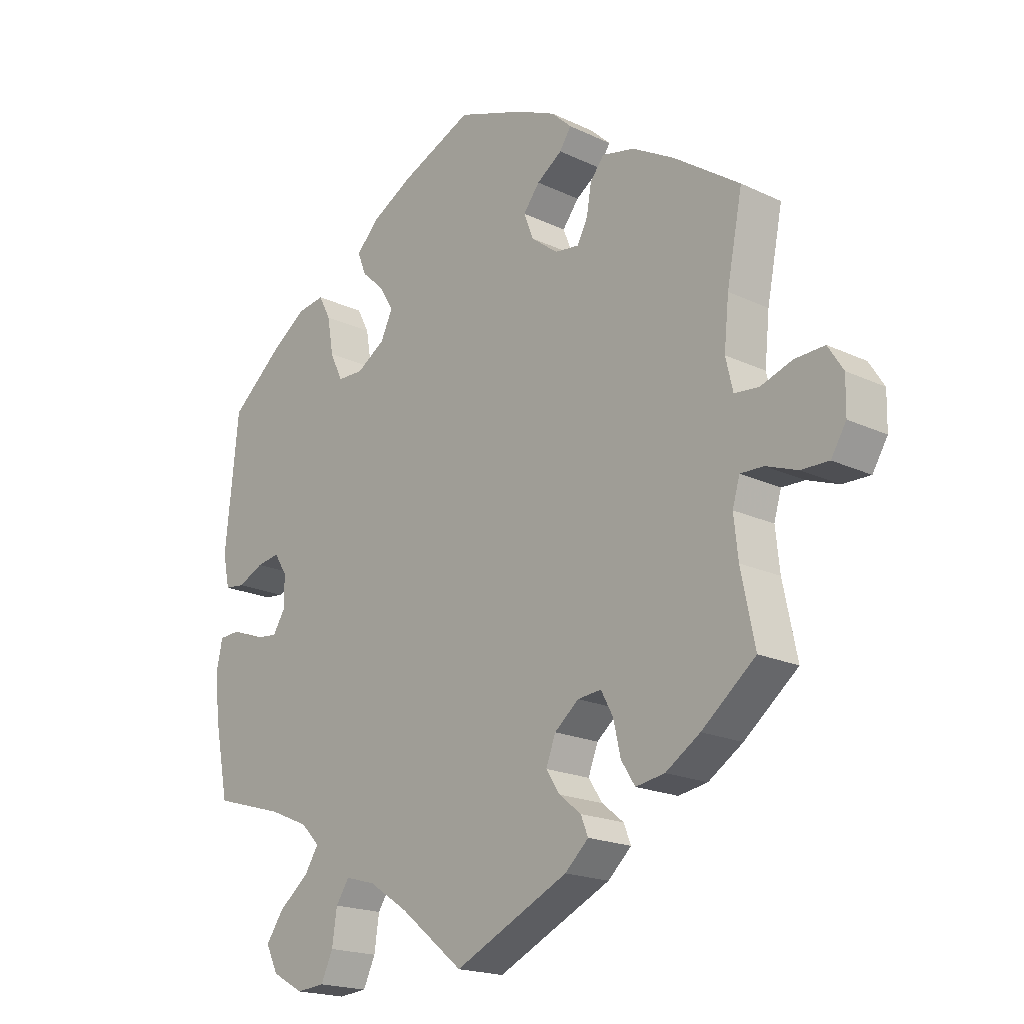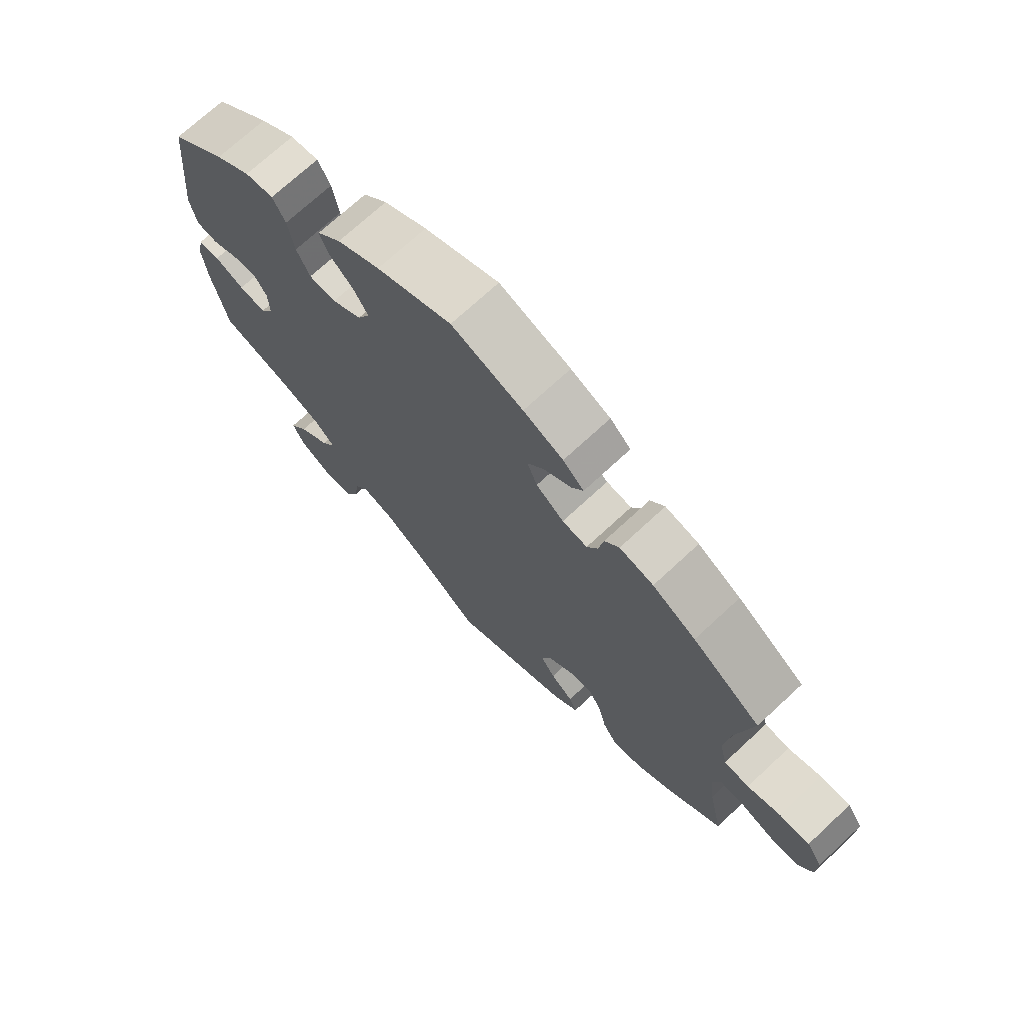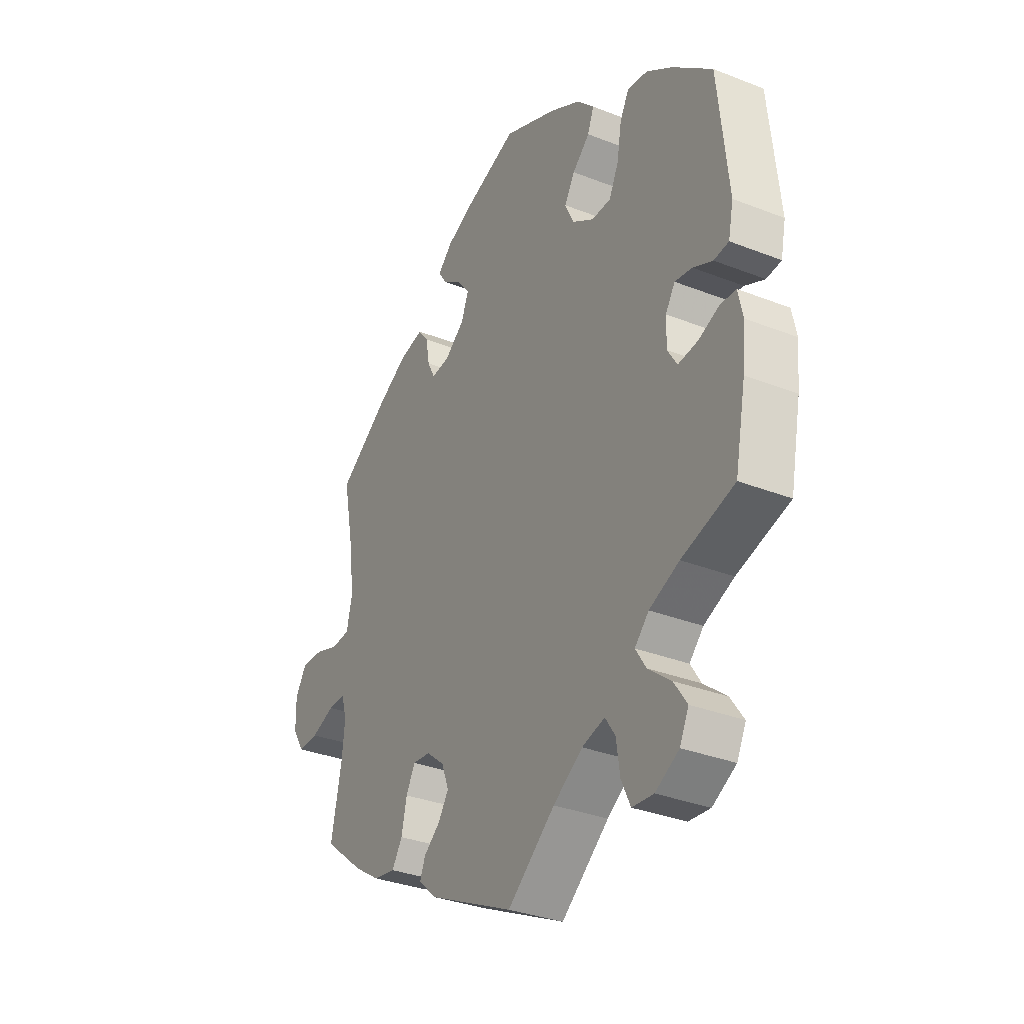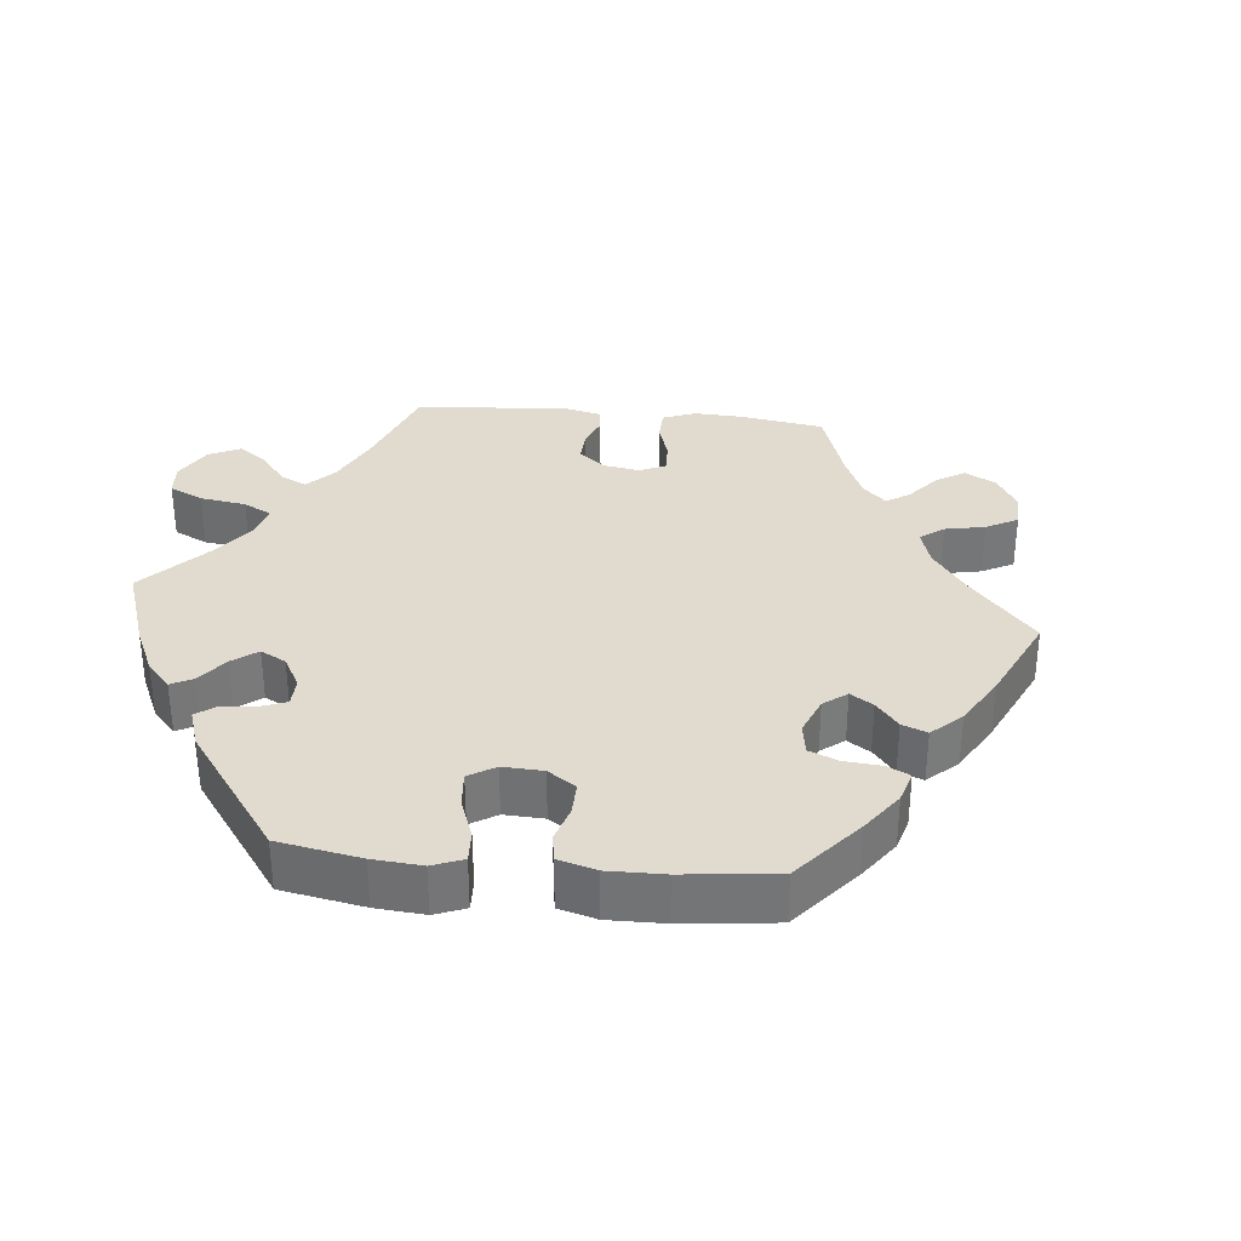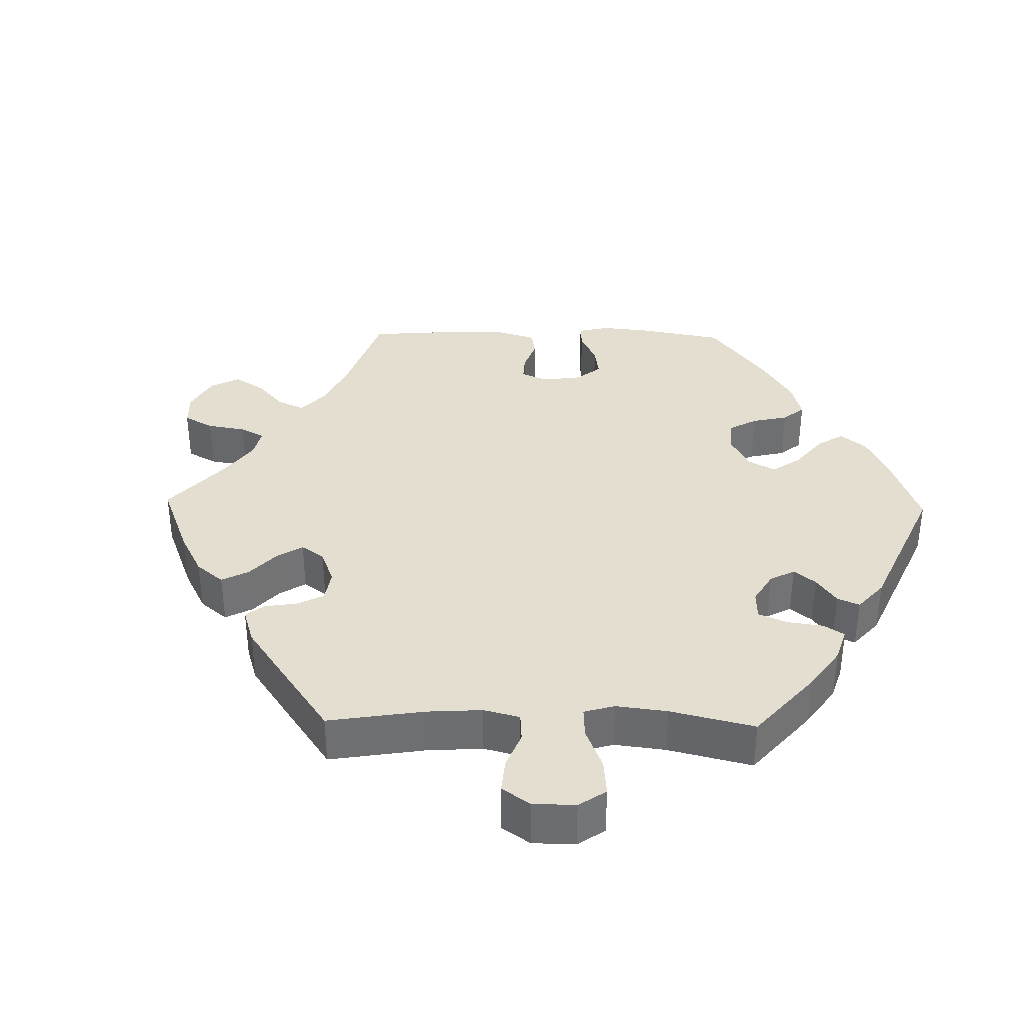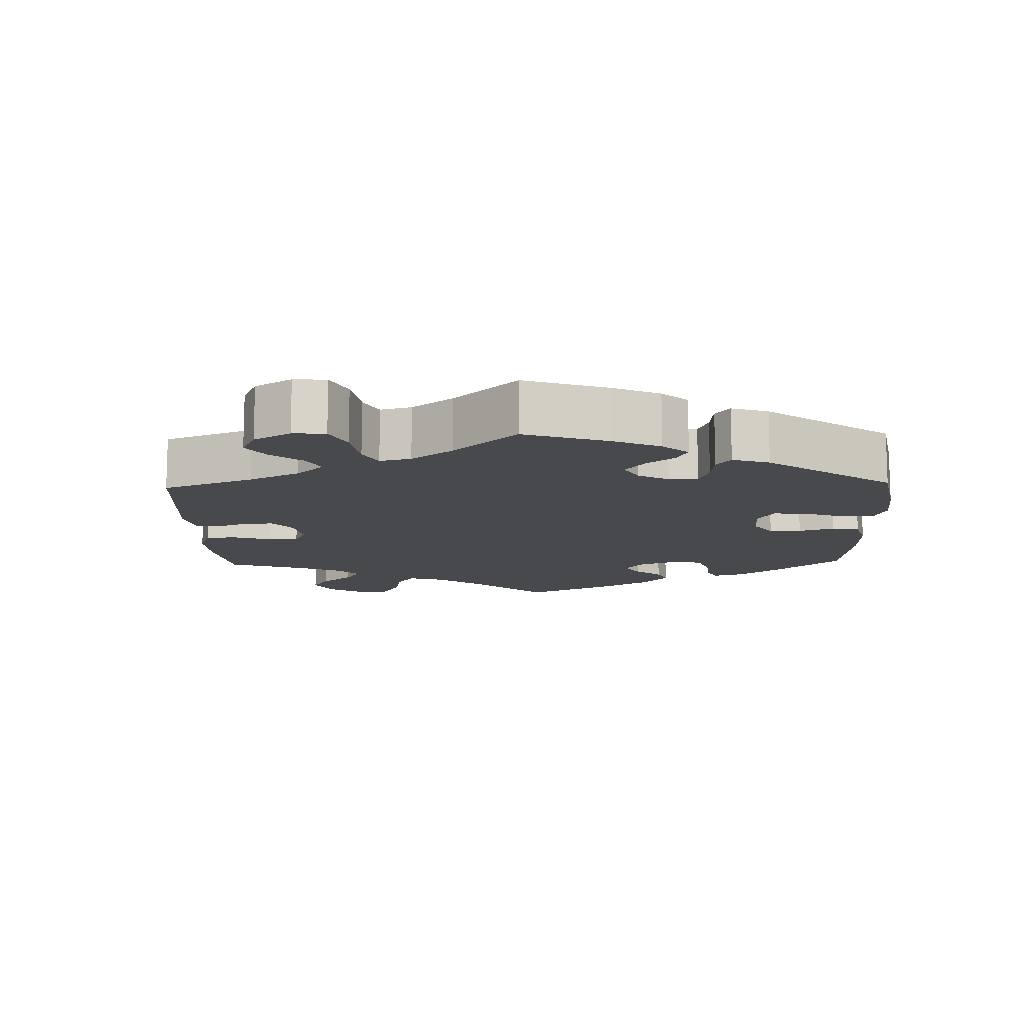
<metadata>
{"format":"obj","ext":"obj","renderer":"f3d","projection":"perspective","resolution":1024,"background":"white","views":[{"elev":-19.0,"azim":48.0,"up":"+Z"},{"elev":71.7,"azim":47.1,"up":"+Z"},{"elev":-32.9,"azim":-118.5,"up":"+Z"},{"elev":33.6,"azim":-24.3,"up":"+Y"},{"elev":35.9,"azim":-148.8,"up":"+Y"},{"elev":-12.1,"azim":-118.2,"up":"+Y"}]}
</metadata>
<code>
v -0.105 0.07 -0.493
v -0.17 0.07 -0.45
v -0.22 0.07 -0.436
v -0.242 0.07 -0.469
v -0.25 0.07 -0.524
v -0.27 0.07 -0.567
v -0.317 0.07 -0.571
v -0.369 0.07 -0.542
v -0.389 0.07 -0.501
v -0.36 0.07 -0.459
v -0.31 0.07 -0.419
v -0.287 0.07 -0.383
v -0.318 0.07 -0.351
v -0.384 0.07 -0.323
v -0.5 0.07 -0.289
v -0.524 0.07 -0.168
v -0.531 0.07 -0.097
v -0.521 0.07 -0.05
v -0.487 0.07 -0.048
v -0.44 0.07 -0.067
v -0.397 0.07 -0.072
v -0.376 0.07 -0.038
v -0.377 0.07 0.012
v -0.398 0.07 0.045
v -0.436 0.07 0.039
v -0.479 0.07 0.019
v -0.512 0.07 0.023
v -0.523 0.07 0.076
v -0.501 0.07 0.289
v -0.413 0.07 0.364
v -0.357 0.07 0.403
v -0.312 0.07 0.41
v -0.292 0.07 0.372
v -0.282 0.07 0.313
v -0.261 0.07 0.269
v -0.218 0.07 0.268
v -0.171 0.07 0.298
v -0.151 0.07 0.34
v -0.174 0.07 0.378
v -0.212 0.07 0.413
v -0.226 0.07 0.449
v -0.188 0.07 0.488
v -0.12 0.07 0.526
v -0.001 0.07 0.578
v 0.112 0.07 0.538
v 0.175 0.07 0.51
v 0.208 0.07 0.479
v 0.189 0.07 0.45
v 0.147 0.07 0.421
v 0.12 0.07 0.386
v 0.136 0.07 0.345
v 0.18 0.07 0.311
v 0.22 0.07 0.306
v 0.237 0.07 0.339
v 0.245 0.07 0.386
v 0.268 0.07 0.415
v 0.322 0.07 0.403
v 0.391 0.07 0.364
v 0.5 0.07 0.289
v 0.474 0.07 0.158
v 0.466 0.07 0.08
v 0.478 0.07 0.029
v 0.518 0.07 0.025
v 0.571 0.07 0.043
v 0.62 0.07 0.045
v 0.645 0.07 0.006
v 0.644 0.07 -0.051
v 0.619 0.07 -0.092
v 0.573 0.07 -0.091
v 0.521 0.07 -0.072
v 0.483 0.07 -0.071
v 0.471 0.07 -0.112
v 0.478 0.07 -0.177
v 0.501 0.07 -0.288
v 0.412 0.07 -0.36
v 0.355 0.07 -0.397
v 0.307 0.07 -0.405
v 0.284 0.07 -0.369
v 0.272 0.07 -0.316
v 0.252 0.07 -0.279
v 0.213 0.07 -0.283
v 0.173 0.07 -0.316
v 0.157 0.07 -0.358
v 0.18 0.07 -0.393
v 0.216 0.07 -0.422
v 0.228 0.07 -0.452
v 0.189 0.07 -0.488
v 0 0.07 -0.578
v -0.105 0 -0.493
v -0.17 0 -0.45
v -0.22 0 -0.436
v -0.242 0 -0.469
v -0.25 0 -0.524
v -0.27 0 -0.567
v -0.317 0 -0.571
v -0.369 0 -0.542
v -0.389 0 -0.501
v -0.36 0 -0.459
v -0.31 0 -0.419
v -0.287 0 -0.383
v -0.318 0 -0.351
v -0.384 0 -0.323
v -0.5 0 -0.289
v -0.524 0 -0.168
v -0.531 0 -0.097
v -0.521 0 -0.05
v -0.487 0 -0.048
v -0.44 0 -0.067
v -0.397 0 -0.072
v -0.376 0 -0.038
v -0.377 0 0.012
v -0.398 0 0.045
v -0.436 0 0.039
v -0.479 0 0.019
v -0.512 0 0.023
v -0.523 0 0.076
v -0.501 0 0.289
v -0.413 0 0.364
v -0.357 0 0.403
v -0.312 0 0.41
v -0.292 0 0.372
v -0.282 0 0.313
v -0.261 0 0.269
v -0.218 0 0.268
v -0.171 0 0.298
v -0.151 0 0.34
v -0.174 0 0.378
v -0.212 0 0.413
v -0.226 0 0.449
v -0.188 0 0.488
v -0.12 0 0.526
v -0.001 0 0.578
v 0.112 0 0.538
v 0.175 0 0.51
v 0.208 0 0.479
v 0.189 0 0.45
v 0.147 0 0.421
v 0.12 0 0.386
v 0.136 0 0.345
v 0.18 0 0.311
v 0.22 0 0.306
v 0.237 0 0.339
v 0.245 0 0.386
v 0.268 0 0.415
v 0.322 0 0.403
v 0.391 0 0.364
v 0.5 0 0.289
v 0.474 0 0.158
v 0.466 0 0.08
v 0.478 0 0.029
v 0.518 0 0.025
v 0.571 0 0.043
v 0.62 0 0.045
v 0.645 0 0.006
v 0.644 0 -0.051
v 0.619 0 -0.092
v 0.573 0 -0.091
v 0.521 0 -0.072
v 0.483 0 -0.071
v 0.471 0 -0.112
v 0.478 0 -0.177
v 0.501 0 -0.288
v 0.412 0 -0.36
v 0.355 0 -0.397
v 0.307 0 -0.405
v 0.284 0 -0.369
v 0.272 0 -0.316
v 0.252 0 -0.279
v 0.213 0 -0.283
v 0.173 0 -0.316
v 0.157 0 -0.358
v 0.18 0 -0.393
v 0.216 0 -0.422
v 0.228 0 -0.452
v 0.189 0 -0.488
v 0 0 -0.578
f 87 88 1
f 84 85 86 87
f 83 84 87 1
f 82 83 1 2
f 81 82 2 3
f 76 77 78 79
f 76 79 80
f 73 74 75 76
f 72 73 76 80
f 71 72 80 81
f 67 68 69 70
f 67 70 71
f 66 67 71
f 63 64 65 66
f 62 63 66 71
f 61 62 71 81
f 57 58 59 60
f 54 55 56 57
f 53 54 57 60
f 52 53 60 61
f 46 47 48 49
f 46 49 50
f 45 46 50
f 44 45 50
f 43 44 50 51
f 39 40 41 42
f 38 39 42 43
f 31 32 33 34
f 31 34 35
f 30 31 35
f 29 30 35
f 28 29 35
f 25 26 27 28
f 24 25 28 35
f 23 24 35 36
f 17 18 19 20
f 17 20 21
f 14 15 16 17
f 13 14 17 21
f 12 13 21 22
f 8 9 10 11
f 8 11 12
f 7 8 12
f 4 5 6 7
f 3 4 7 12
f 38 43 51 52
f 37 38 52 61
f 36 37 61 81
f 22 23 36 81
f 3 12 22 81
f 89 176 175
f 175 174 173 172
f 89 175 172 171
f 90 89 171 170
f 91 90 170 169
f 167 166 165 164
f 168 167 164
f 164 163 162 161
f 168 164 161 160
f 169 168 160 159
f 158 157 156 155
f 159 158 155
f 159 155 154
f 154 153 152 151
f 159 154 151 150
f 169 159 150 149
f 148 147 146 145
f 145 144 143 142
f 148 145 142 141
f 149 148 141 140
f 137 136 135 134
f 138 137 134
f 138 134 133
f 138 133 132
f 139 138 132 131
f 130 129 128 127
f 131 130 127 126
f 122 121 120 119
f 123 122 119
f 123 119 118
f 123 118 117
f 123 117 116
f 116 115 114 113
f 123 116 113 112
f 124 123 112 111
f 108 107 106 105
f 109 108 105
f 105 104 103 102
f 109 105 102 101
f 110 109 101 100
f 99 98 97 96
f 100 99 96
f 100 96 95
f 95 94 93 92
f 100 95 92 91
f 140 139 131 126
f 149 140 126 125
f 169 149 125 124
f 169 124 111 110
f 169 110 100 91
f 1 89 90 2
f 2 90 91 3
f 3 91 92 4
f 4 92 93 5
f 5 93 94 6
f 6 94 95 7
f 7 95 96 8
f 8 96 97 9
f 9 97 98 10
f 10 98 99 11
f 11 99 100 12
f 12 100 101 13
f 13 101 102 14
f 14 102 103 15
f 15 103 104 16
f 16 104 105 17
f 17 105 106 18
f 18 106 107 19
f 19 107 108 20
f 20 108 109 21
f 21 109 110 22
f 22 110 111 23
f 23 111 112 24
f 24 112 113 25
f 25 113 114 26
f 26 114 115 27
f 27 115 116 28
f 28 116 117 29
f 29 117 118 30
f 30 118 119 31
f 31 119 120 32
f 32 120 121 33
f 33 121 122 34
f 34 122 123 35
f 35 123 124 36
f 36 124 125 37
f 37 125 126 38
f 38 126 127 39
f 39 127 128 40
f 40 128 129 41
f 41 129 130 42
f 42 130 131 43
f 43 131 132 44
f 44 132 133 45
f 45 133 134 46
f 46 134 135 47
f 47 135 136 48
f 48 136 137 49
f 49 137 138 50
f 50 138 139 51
f 51 139 140 52
f 52 140 141 53
f 53 141 142 54
f 54 142 143 55
f 55 143 144 56
f 56 144 145 57
f 57 145 146 58
f 58 146 147 59
f 59 147 148 60
f 60 148 149 61
f 61 149 150 62
f 62 150 151 63
f 63 151 152 64
f 64 152 153 65
f 65 153 154 66
f 66 154 155 67
f 67 155 156 68
f 68 156 157 69
f 69 157 158 70
f 70 158 159 71
f 71 159 160 72
f 72 160 161 73
f 73 161 162 74
f 74 162 163 75
f 75 163 164 76
f 76 164 165 77
f 77 165 166 78
f 78 166 167 79
f 79 167 168 80
f 80 168 169 81
f 81 169 170 82
f 82 170 171 83
f 83 171 172 84
f 84 172 173 85
f 85 173 174 86
f 86 174 175 87
f 87 175 176 88
f 88 176 89 1

</code>
